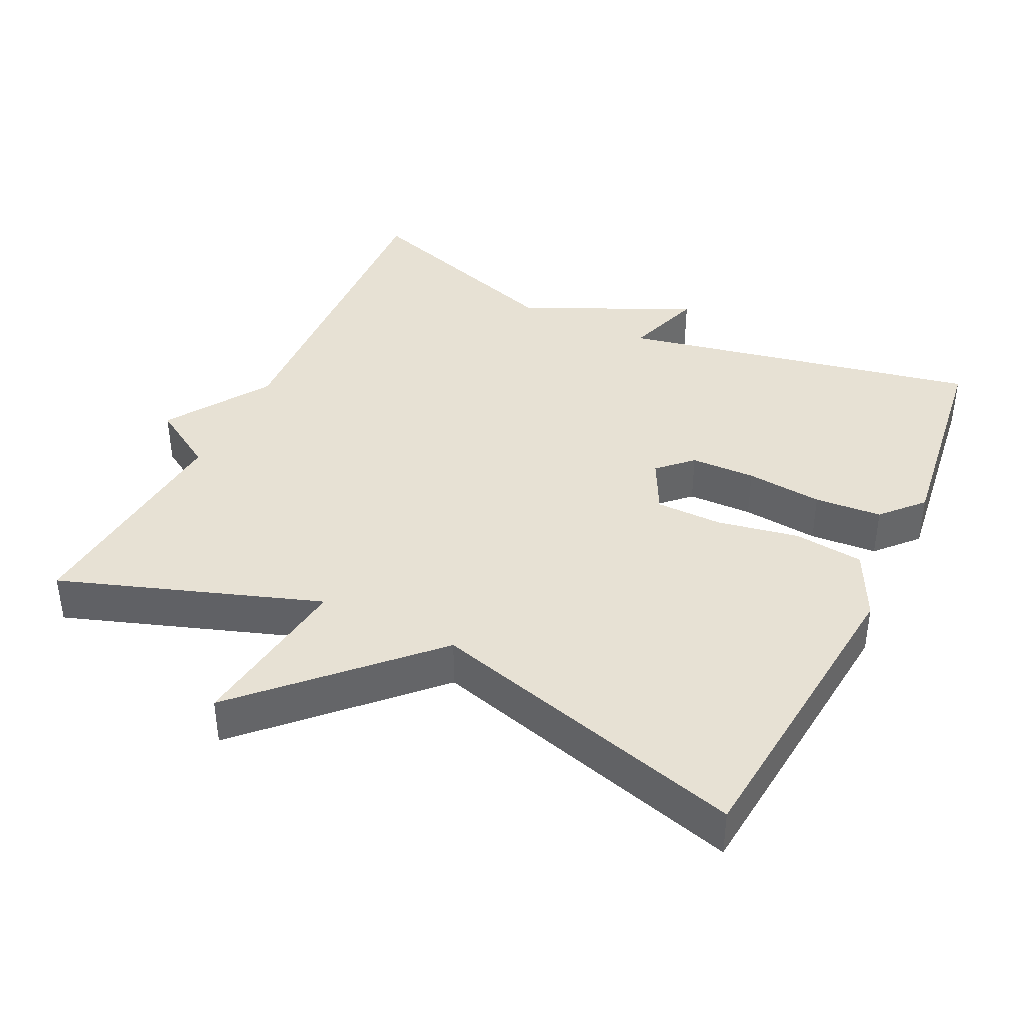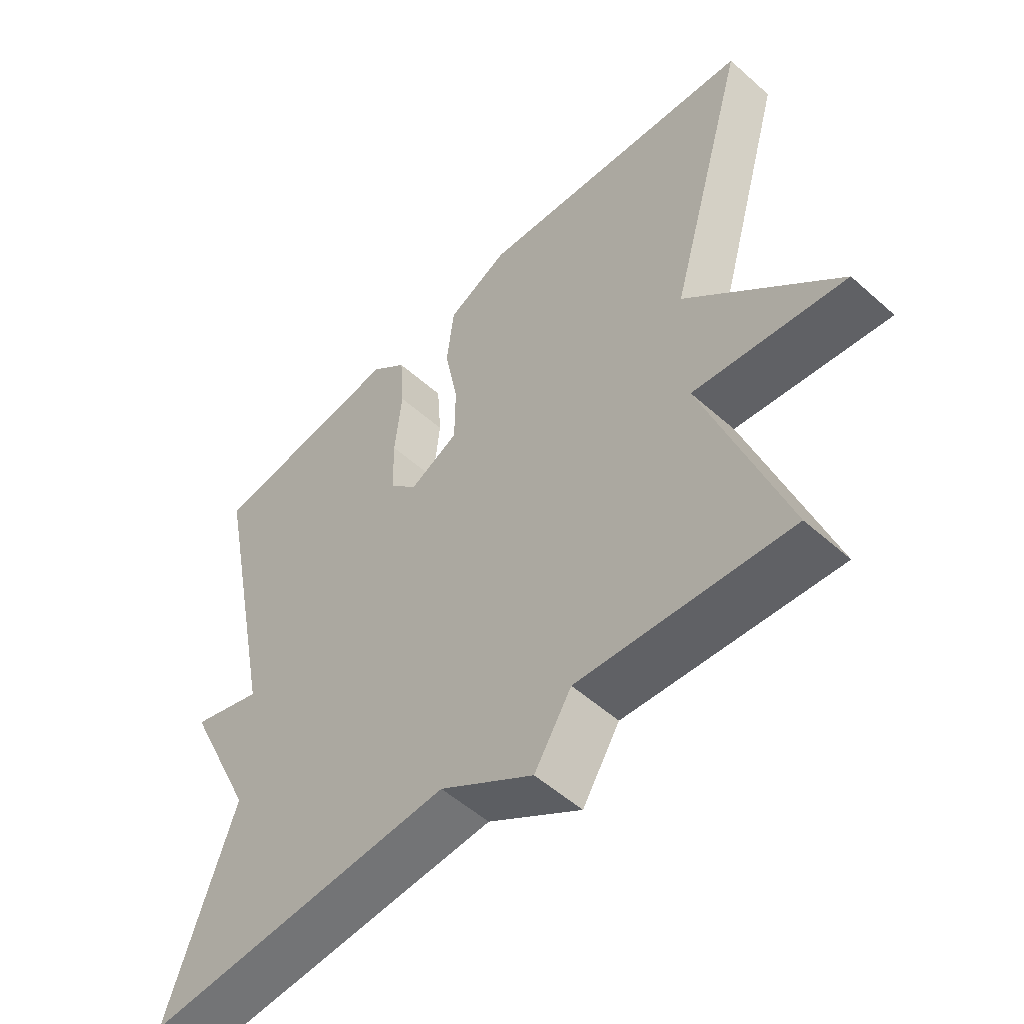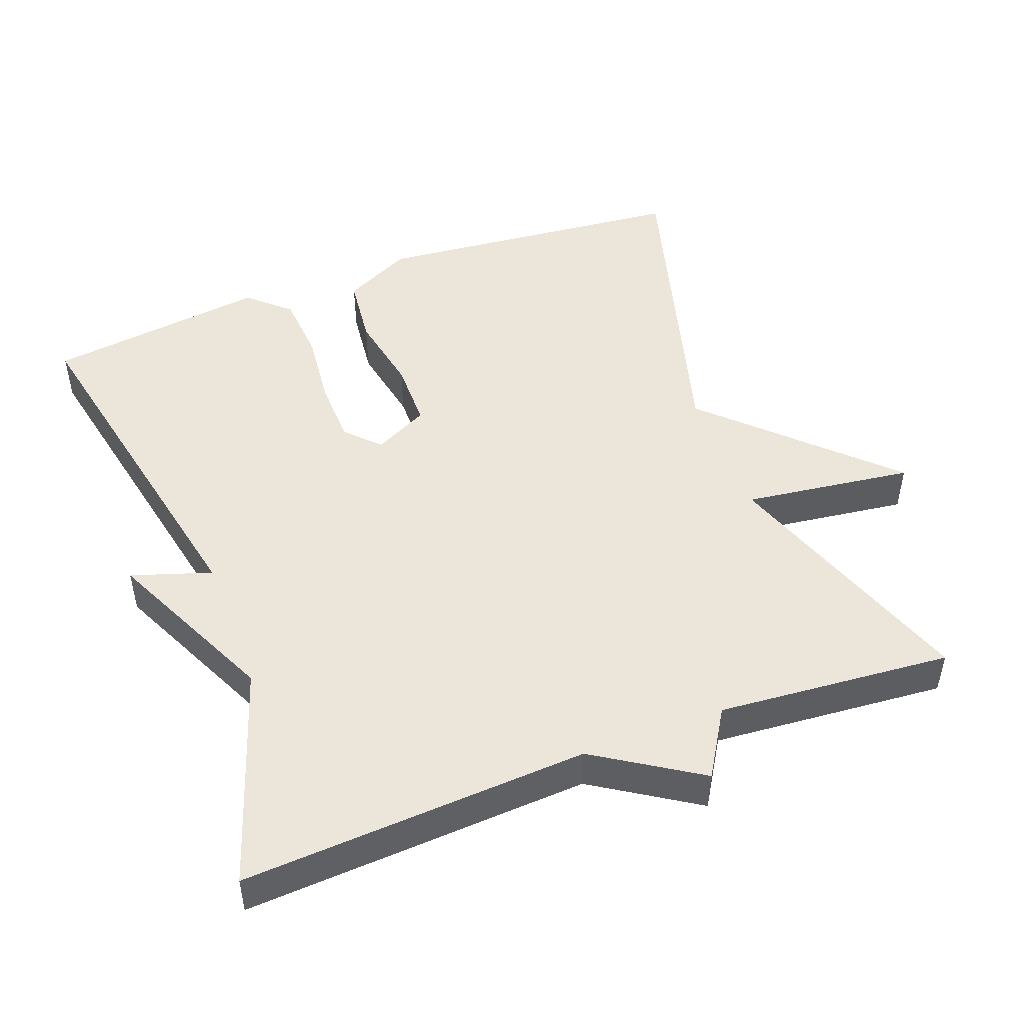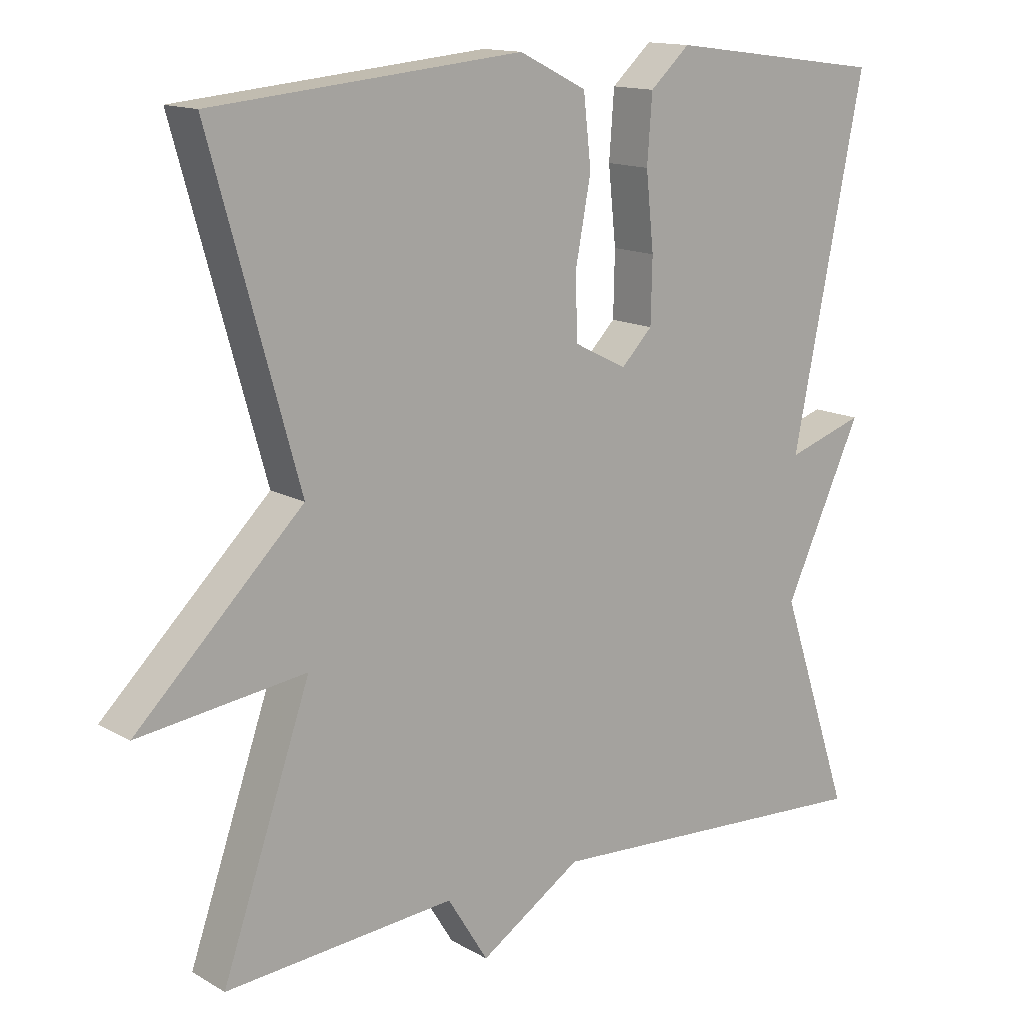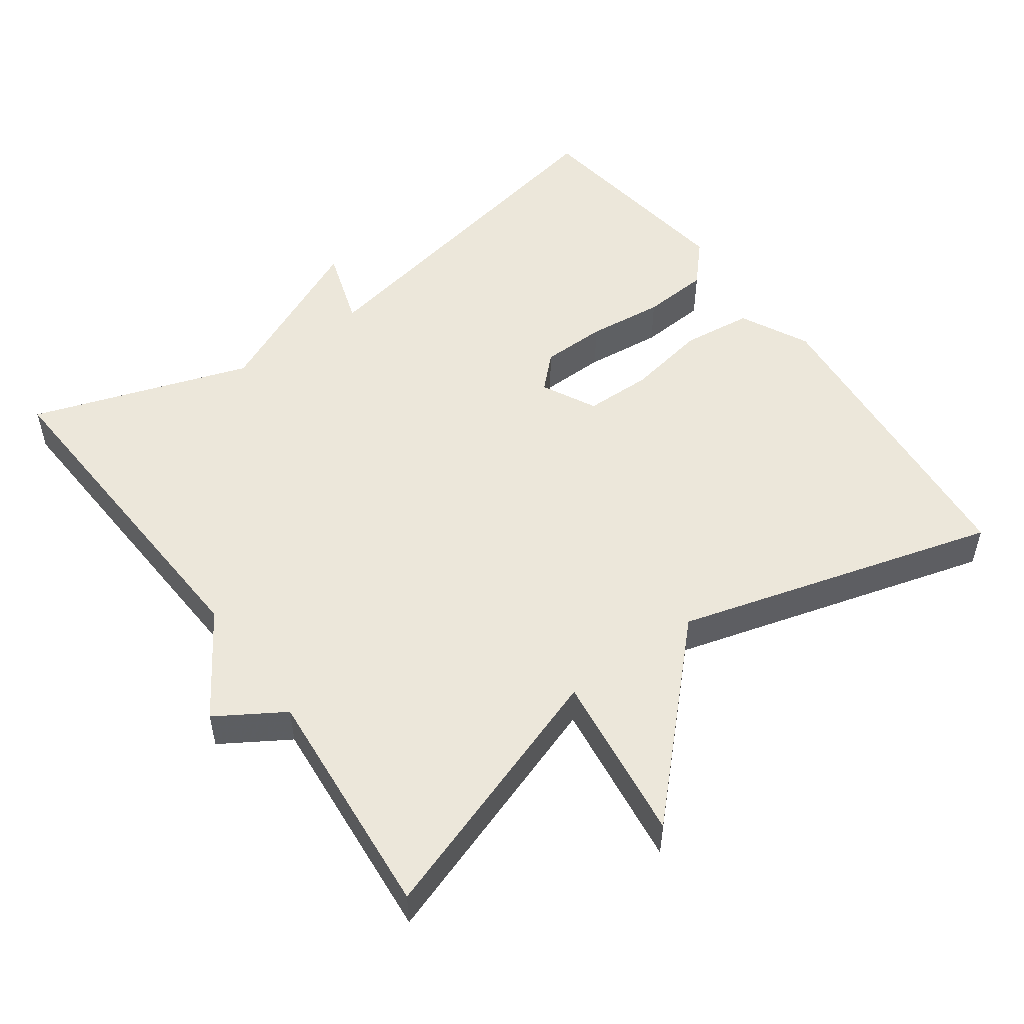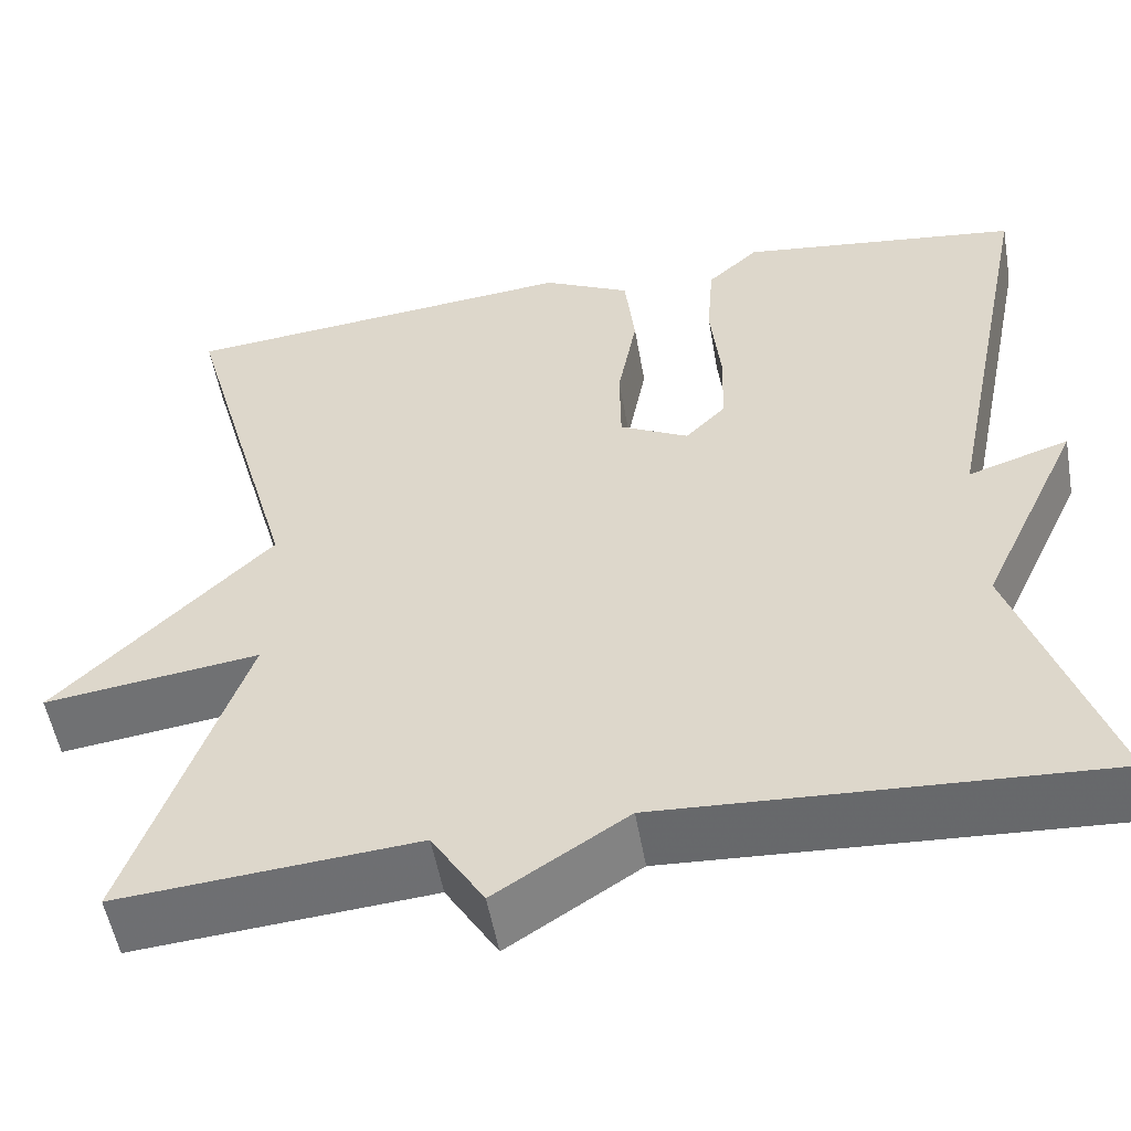
<metadata>
{"format":"obj","ext":"obj","renderer":"f3d","projection":"perspective","resolution":1024,"background":"white","views":[{"elev":39.6,"azim":-64.2,"up":"+Y"},{"elev":-53.6,"azim":-133.5,"up":"+Z"},{"elev":48.3,"azim":159.3,"up":"+Y"},{"elev":14.0,"azim":-38.8,"up":"+Z"},{"elev":51.6,"azim":-125.8,"up":"+Y"},{"elev":-53.5,"azim":10.0,"up":"+Z"}]}
</metadata>
<code>
v -0.5 0.07 0.5
v -0.065 0.07 0.542
v 0.03 0.07 0.495
v 0.041 0.07 0.398
v 0.02 0.07 0.286
v 0.021 0.07 0.193
v 0.096 0.07 0.155
v 0.14 0.07 0.2
v 0.142 0.07 0.29
v 0.131 0.07 0.396
v 0.138 0.07 0.489
v 0.194 0.07 0.54
v 0.5 0.07 0.5
v 0.399 0.07 0.002
v 0.509 0.07 0.038
v 0.399 0.07 -0.198
v 0.5 0.07 -0.5
v 0.023 0.07 -0.473
v -0.12 0.07 -0.565
v -0.177 0.07 -0.473
v -0.5 0.07 -0.5
v -0.376 0.07 -0.142
v -0.61 0.07 -0.173
v -0.376 0.07 0.058
v -0.5 0 0.5
v -0.065 0 0.542
v 0.03 0 0.495
v 0.041 0 0.398
v 0.02 0 0.286
v 0.021 0 0.193
v 0.096 0 0.155
v 0.14 0 0.2
v 0.142 0 0.29
v 0.131 0 0.396
v 0.138 0 0.489
v 0.194 0 0.54
v 0.5 0 0.5
v 0.399 0 0.002
v 0.509 0 0.038
v 0.399 0 -0.198
v 0.5 0 -0.5
v 0.023 0 -0.473
v -0.12 0 -0.565
v -0.177 0 -0.473
v -0.5 0 -0.5
v -0.376 0 -0.142
v -0.61 0 -0.173
v -0.376 0 0.058
f 22 23 24
f 20 21 22
f 20 22 24
f 19 20 24
f 18 19 24
f 18 24 1
f 17 18 1
f 16 17 1
f 14 15 16
f 12 13 14
f 11 12 14
f 10 11 14
f 9 10 14
f 8 9 14 16
f 7 8 16
f 6 7 16
f 3 4 5
f 2 3 5
f 1 2 5
f 1 5 6
f 1 6 16
f 48 47 46
f 46 45 44
f 48 46 44
f 48 44 43
f 48 43 42
f 25 48 42
f 25 42 41
f 25 41 40
f 40 39 38
f 38 37 36
f 38 36 35
f 38 35 34
f 38 34 33
f 40 38 33 32
f 40 32 31
f 40 31 30
f 29 28 27
f 29 27 26
f 29 26 25
f 30 29 25
f 40 30 25
f 1 25 26 2
f 2 26 27 3
f 3 27 28 4
f 4 28 29 5
f 5 29 30 6
f 6 30 31 7
f 7 31 32 8
f 8 32 33 9
f 9 33 34 10
f 10 34 35 11
f 11 35 36 12
f 12 36 37 13
f 13 37 38 14
f 14 38 39 15
f 15 39 40 16
f 16 40 41 17
f 17 41 42 18
f 18 42 43 19
f 19 43 44 20
f 20 44 45 21
f 21 45 46 22
f 22 46 47 23
f 23 47 48 24
f 24 48 25 1

</code>
